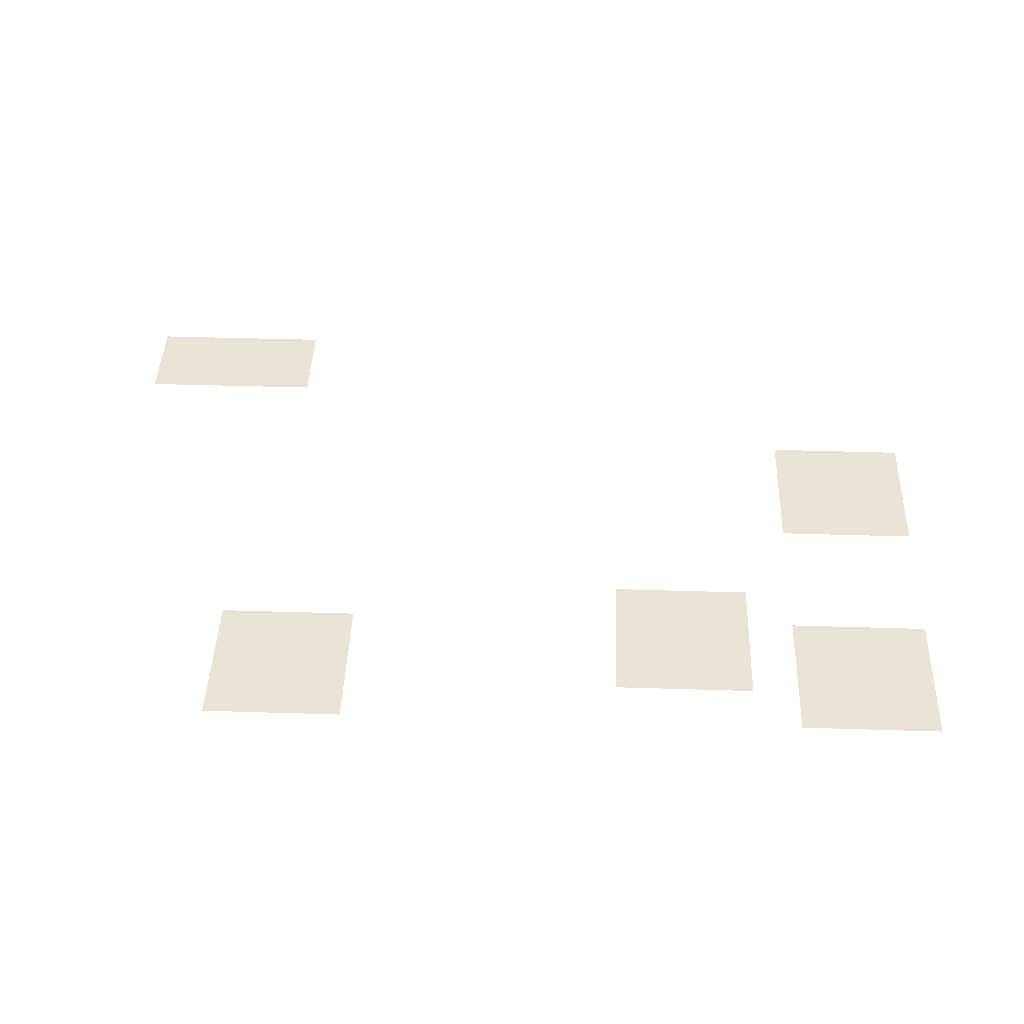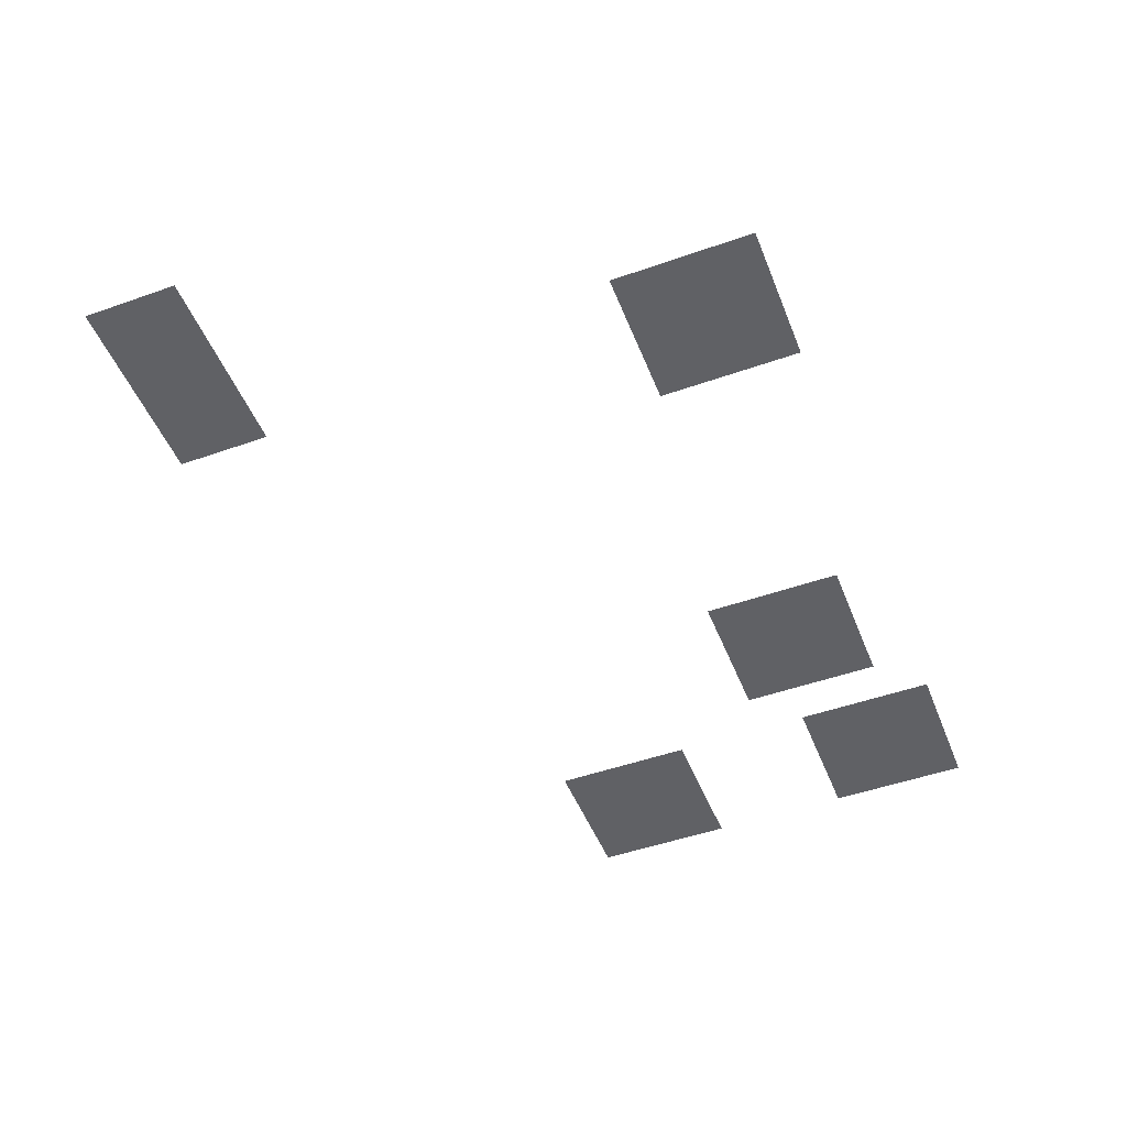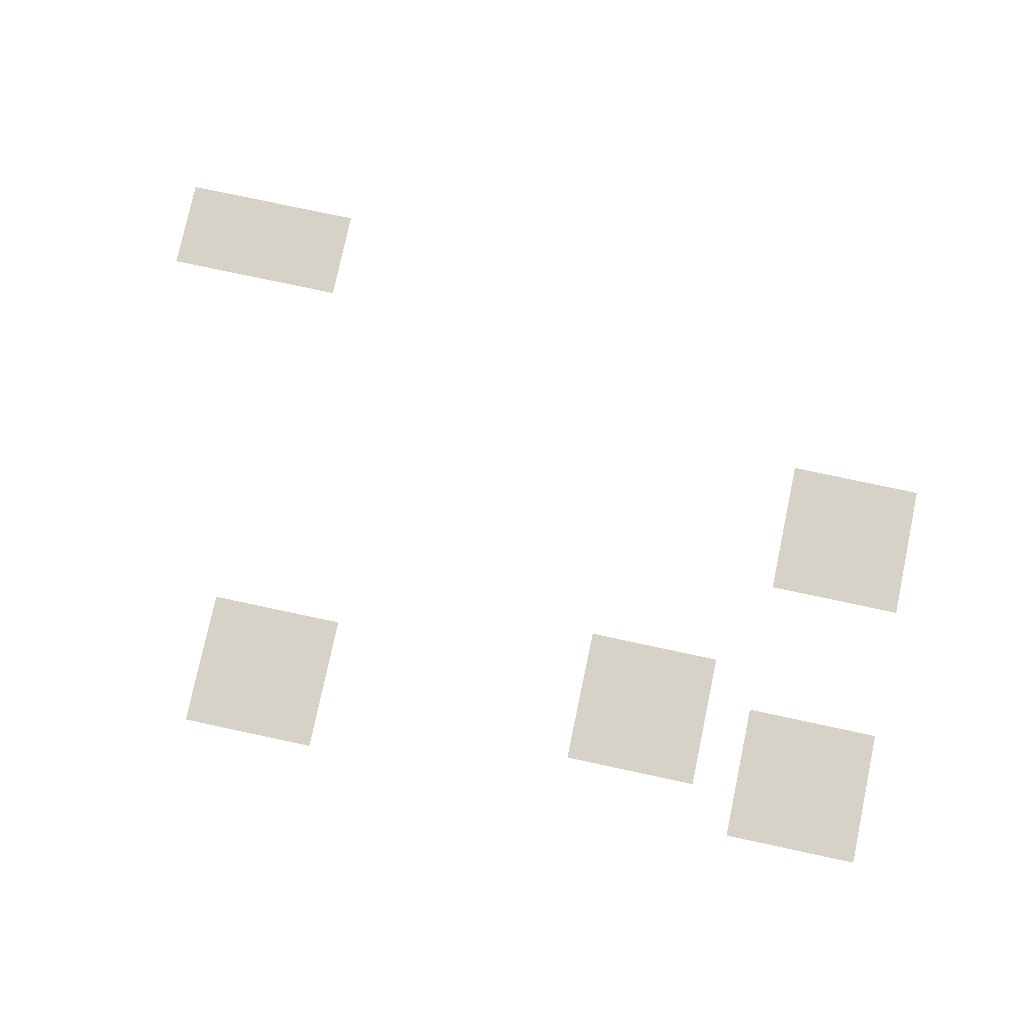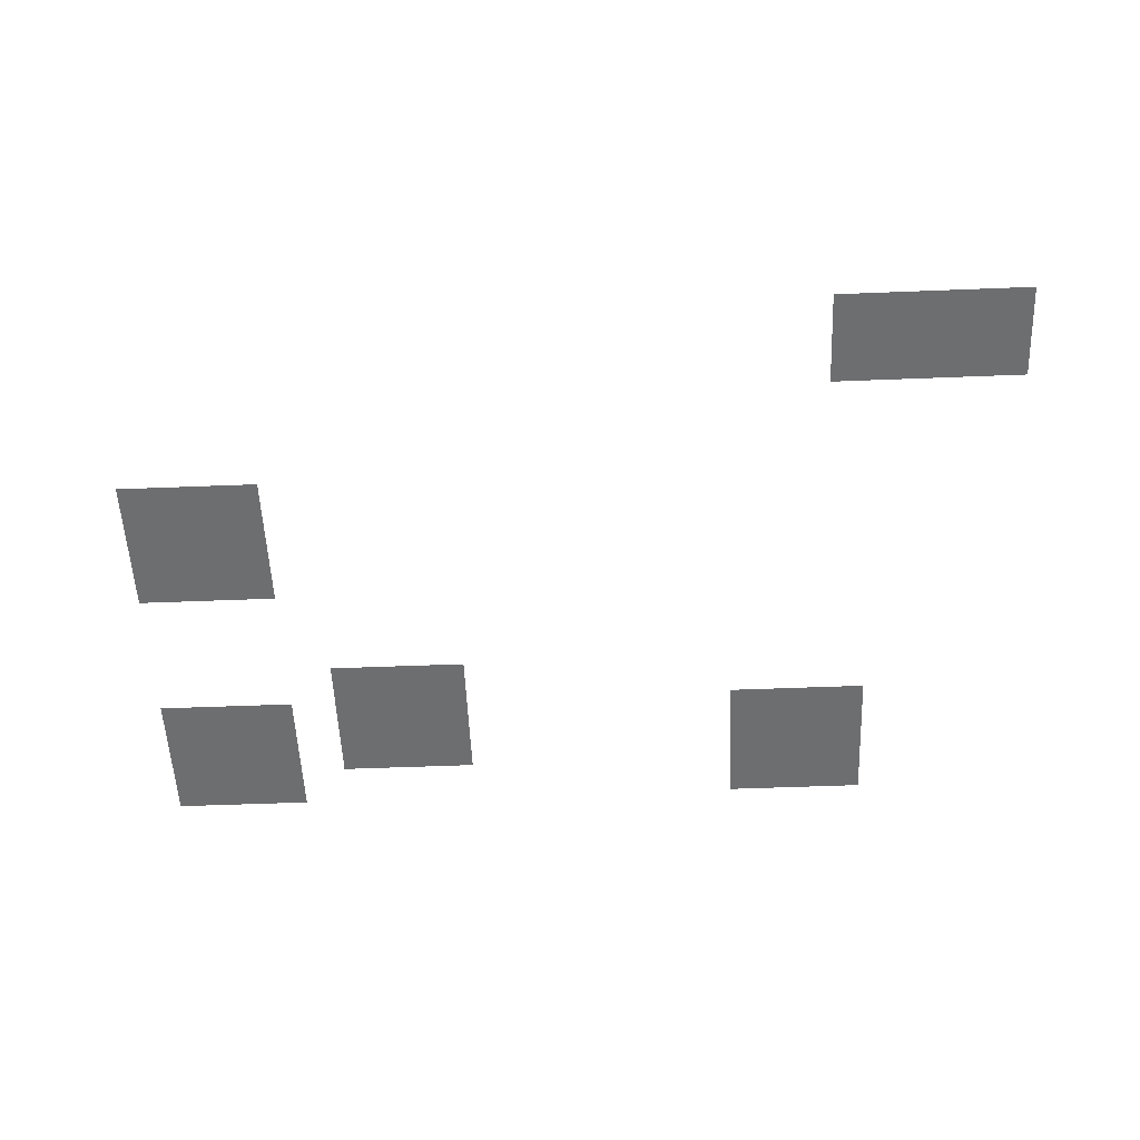
<metadata>
{"format":"obj","ext":"obj","renderer":"f3d","projection":"perspective","resolution":1024,"background":"white","views":[{"elev":43.6,"azim":2.1,"up":"+Z"},{"elev":-49.2,"azim":-68.7,"up":"+Z"},{"elev":78.3,"azim":12.0,"up":"+Z"},{"elev":-54.3,"azim":-177.6,"up":"+Z"}]}
</metadata>
<code>
v -4.8 -0.32 0
v -5.12 -0.32 0
v -5.12 0 0
v -4.8 0 0
v -5.12 -0.32 0
v -5.44 -0.32 0
v -5.44 0 0
v -5.12 0 0
v -5.44 -0.32 0
v -5.76 -0.32 0
v -5.76 0 0
v -5.44 0 0
v -5.76 -0.32 0
v -6.08 -0.32 0
v -6.08 0 0
v -5.76 0 0
v -4.8 -0.64 0
v -5.12 -0.64 0
v -5.12 -0.32 0
v -4.8 -0.32 0
v -5.12 -0.64 0
v -5.44 -0.64 0
v -5.44 -0.32 0
v -5.12 -0.32 0
v -5.44 -0.64 0
v -5.76 -0.64 0
v -5.76 -0.32 0
v -5.44 -0.32 0
v -5.76 -0.64 0
v -6.08 -0.64 0
v -6.08 -0.32 0
v -5.76 -0.32 0
v 0 -1.6 0
v -0.32 -1.6 0
v -0.32 -1.28 0
v 0 -1.28 0
v -0.32 -1.6 0
v -0.64 -1.6 0
v -0.64 -1.28 0
v -0.32 -1.28 0
v -0.64 -1.6 0
v -0.96 -1.6 0
v -0.96 -1.28 0
v -0.64 -1.28 0
v 0 -1.92 0
v -0.32 -1.92 0
v -0.32 -1.6 0
v 0 -1.6 0
v -0.32 -1.92 0
v -0.64 -1.92 0
v -0.64 -1.6 0
v -0.32 -1.6 0
v -0.64 -1.92 0
v -0.96 -1.92 0
v -0.96 -1.6 0
v -0.64 -1.6 0
v 0 -2.24 0
v -0.32 -2.24 0
v -0.32 -1.92 0
v 0 -1.92 0
v -0.32 -2.24 0
v -0.64 -2.24 0
v -0.64 -1.92 0
v -0.32 -1.92 0
v -0.64 -2.24 0
v -0.96 -2.24 0
v -0.96 -1.92 0
v -0.64 -1.92 0
v -1.28 -3.2 0
v -1.6 -3.2 0
v -1.6 -2.88 0
v -1.28 -2.88 0
v -1.6 -3.2 0
v -1.92 -3.2 0
v -1.92 -2.88 0
v -1.6 -2.88 0
v -1.92 -3.2 0
v -2.24 -3.2 0
v -2.24 -2.88 0
v -1.92 -2.88 0
v 0 -3.52 0
v -0.32 -3.52 0
v -0.32 -3.2 0
v 0 -3.2 0
v -0.32 -3.52 0
v -0.64 -3.52 0
v -0.64 -3.2 0
v -0.32 -3.2 0
v -0.64 -3.52 0
v -0.96 -3.52 0
v -0.96 -3.2 0
v -0.64 -3.2 0
v -1.28 -3.52 0
v -1.6 -3.52 0
v -1.6 -3.2 0
v -1.28 -3.2 0
v -1.6 -3.52 0
v -1.92 -3.52 0
v -1.92 -3.2 0
v -1.6 -3.2 0
v -1.92 -3.52 0
v -2.24 -3.52 0
v -2.24 -3.2 0
v -1.92 -3.2 0
v -4.16 -3.52 0
v -4.48 -3.52 0
v -4.48 -3.2 0
v -4.16 -3.2 0
v -4.48 -3.52 0
v -4.8 -3.52 0
v -4.8 -3.2 0
v -4.48 -3.2 0
v -4.8 -3.52 0
v -5.12 -3.52 0
v -5.12 -3.2 0
v -4.8 -3.2 0
v 0 -3.84 0
v -0.32 -3.84 0
v -0.32 -3.52 0
v 0 -3.52 0
v -0.32 -3.84 0
v -0.64 -3.84 0
v -0.64 -3.52 0
v -0.32 -3.52 0
v -0.64 -3.84 0
v -0.96 -3.84 0
v -0.96 -3.52 0
v -0.64 -3.52 0
v -1.28 -3.84 0
v -1.6 -3.84 0
v -1.6 -3.52 0
v -1.28 -3.52 0
v -1.6 -3.84 0
v -1.92 -3.84 0
v -1.92 -3.52 0
v -1.6 -3.52 0
v -1.92 -3.84 0
v -2.24 -3.84 0
v -2.24 -3.52 0
v -1.92 -3.52 0
v -4.16 -3.84 0
v -4.48 -3.84 0
v -4.48 -3.52 0
v -4.16 -3.52 0
v -4.48 -3.84 0
v -4.8 -3.84 0
v -4.8 -3.52 0
v -4.48 -3.52 0
v -4.8 -3.84 0
v -5.12 -3.84 0
v -5.12 -3.52 0
v -4.8 -3.52 0
v 0 -4.16 0
v -0.32 -4.16 0
v -0.32 -3.84 0
v 0 -3.84 0
v -0.32 -4.16 0
v -0.64 -4.16 0
v -0.64 -3.84 0
v -0.32 -3.84 0
v -0.64 -4.16 0
v -0.96 -4.16 0
v -0.96 -3.84 0
v -0.64 -3.84 0
v -4.16 -4.16 0
v -4.48 -4.16 0
v -4.48 -3.84 0
v -4.16 -3.84 0
v -4.48 -4.16 0
v -4.8 -4.16 0
v -4.8 -3.84 0
v -4.48 -3.84 0
v -4.8 -4.16 0
v -5.12 -4.16 0
v -5.12 -3.84 0
v -4.8 -3.84 0
g HomeOutside_mesh_0014
f 1 2 3 4
f 5 6 7 8
f 9 10 11 12
f 13 14 15 16
f 17 18 19 20
f 21 22 23 24
f 25 26 27 28
f 29 30 31 32
f 33 34 35 36
f 37 38 39 40
f 41 42 43 44
f 45 46 47 48
f 49 50 51 52
f 53 54 55 56
f 57 58 59 60
f 61 62 63 64
f 65 66 67 68
f 69 70 71 72
f 73 74 75 76
f 77 78 79 80
f 81 82 83 84
f 85 86 87 88
f 89 90 91 92
f 93 94 95 96
f 97 98 99 100
f 101 102 103 104
f 105 106 107 108
f 109 110 111 112
f 113 114 115 116
f 117 118 119 120
f 121 122 123 124
f 125 126 127 128
f 129 130 131 132
f 133 134 135 136
f 137 138 139 140
f 141 142 143 144
f 145 146 147 148
f 149 150 151 152
f 153 154 155 156
f 157 158 159 160
f 161 162 163 164
f 165 166 167 168
f 169 170 171 172
f 173 174 175 176

</code>
